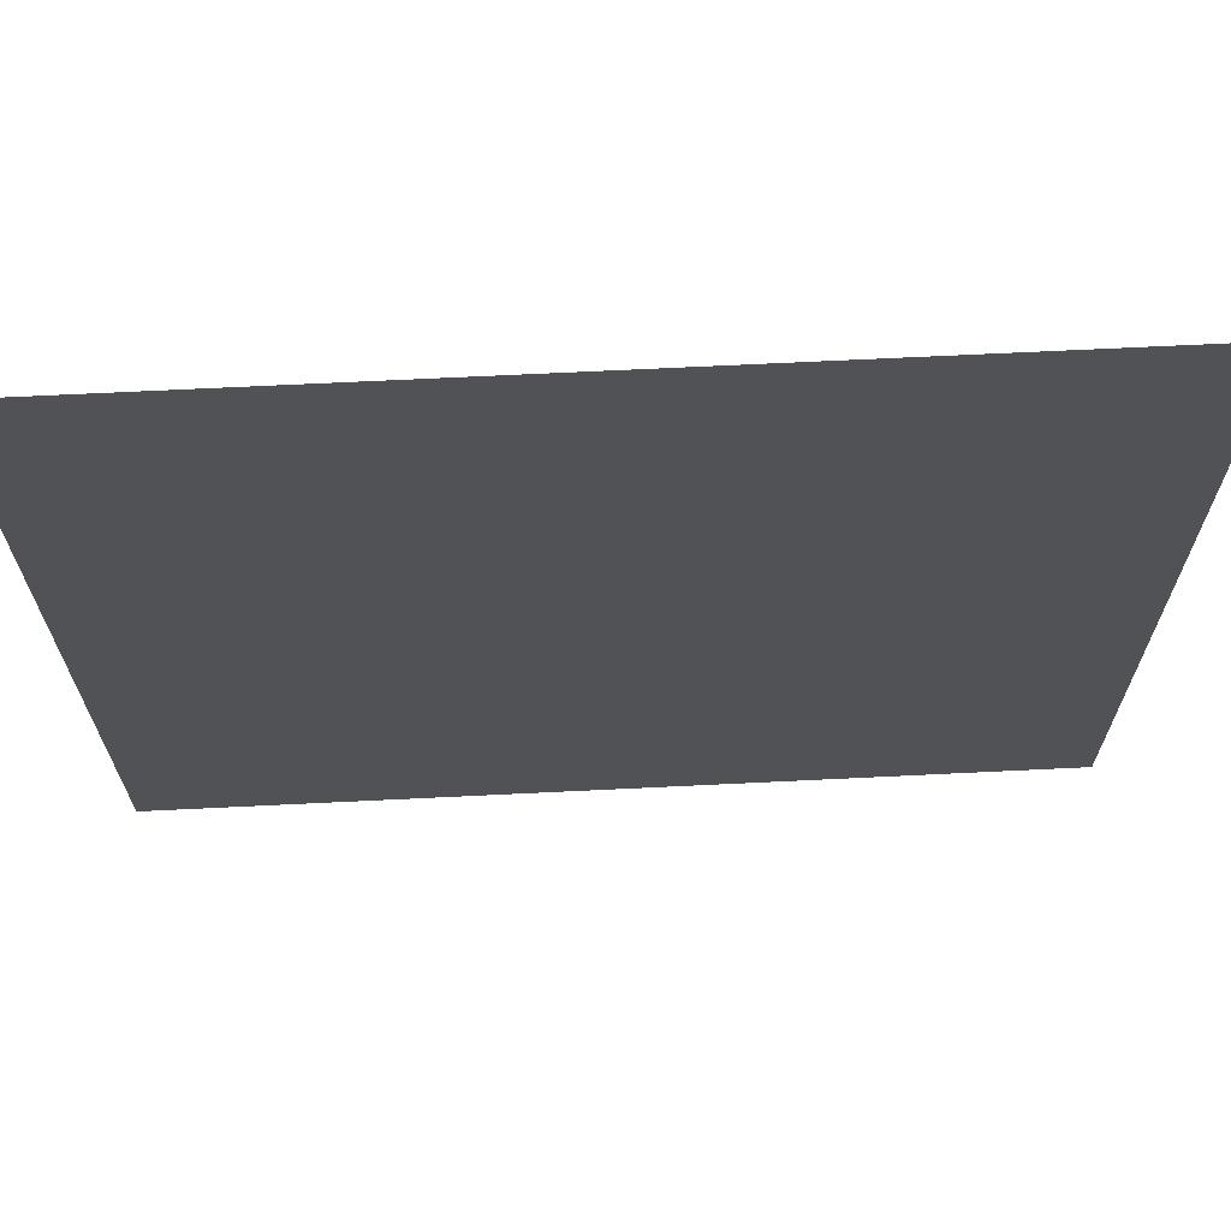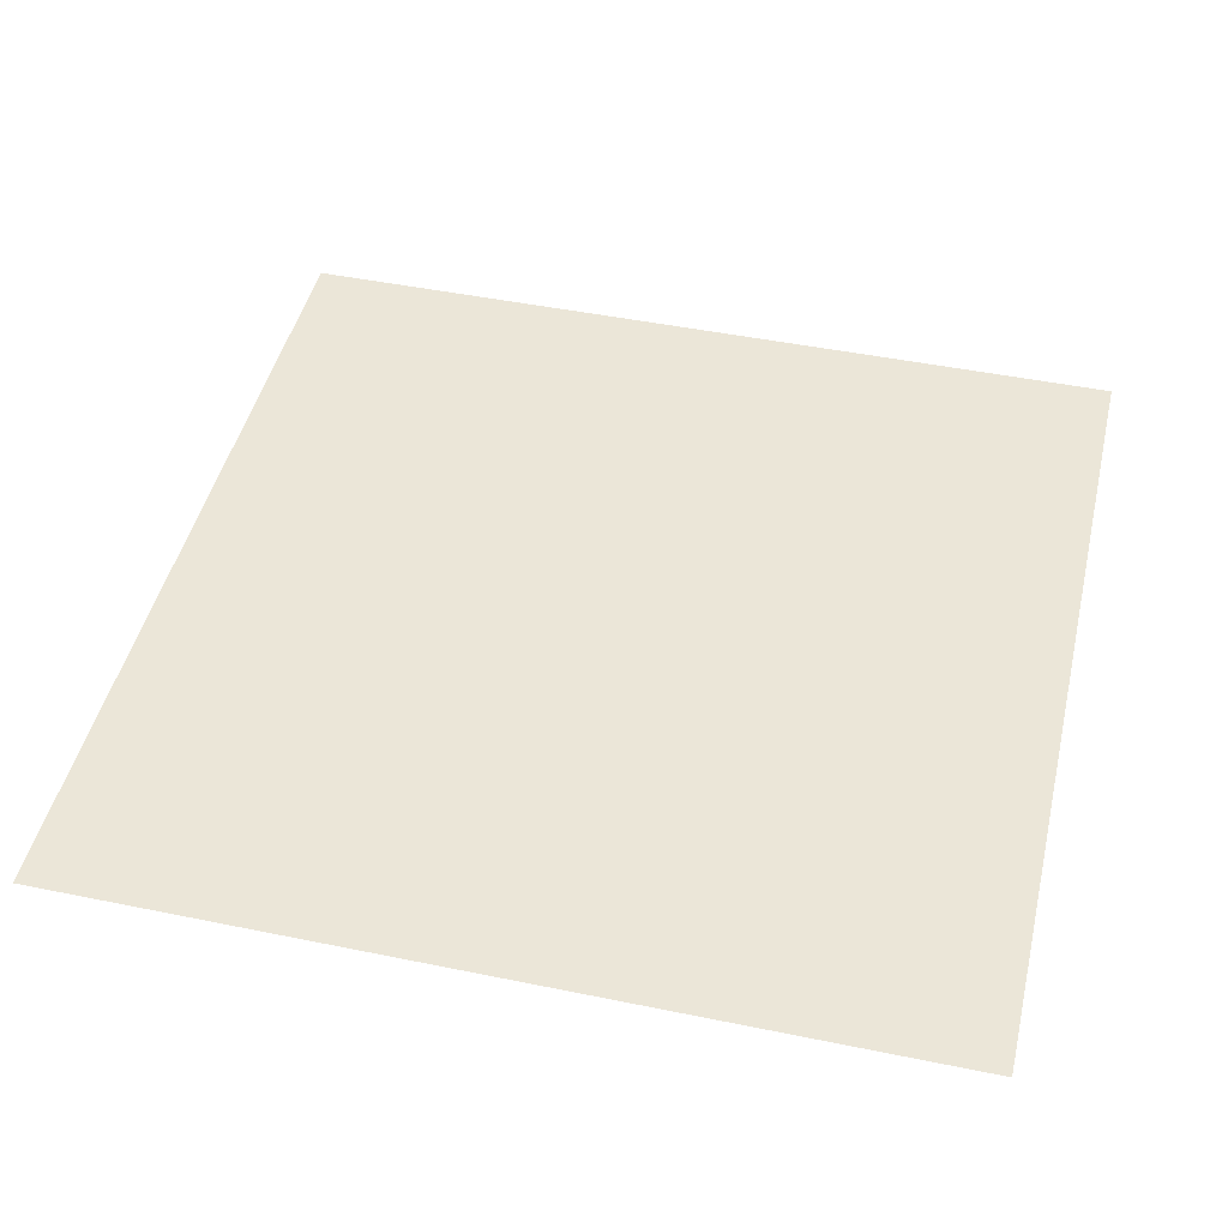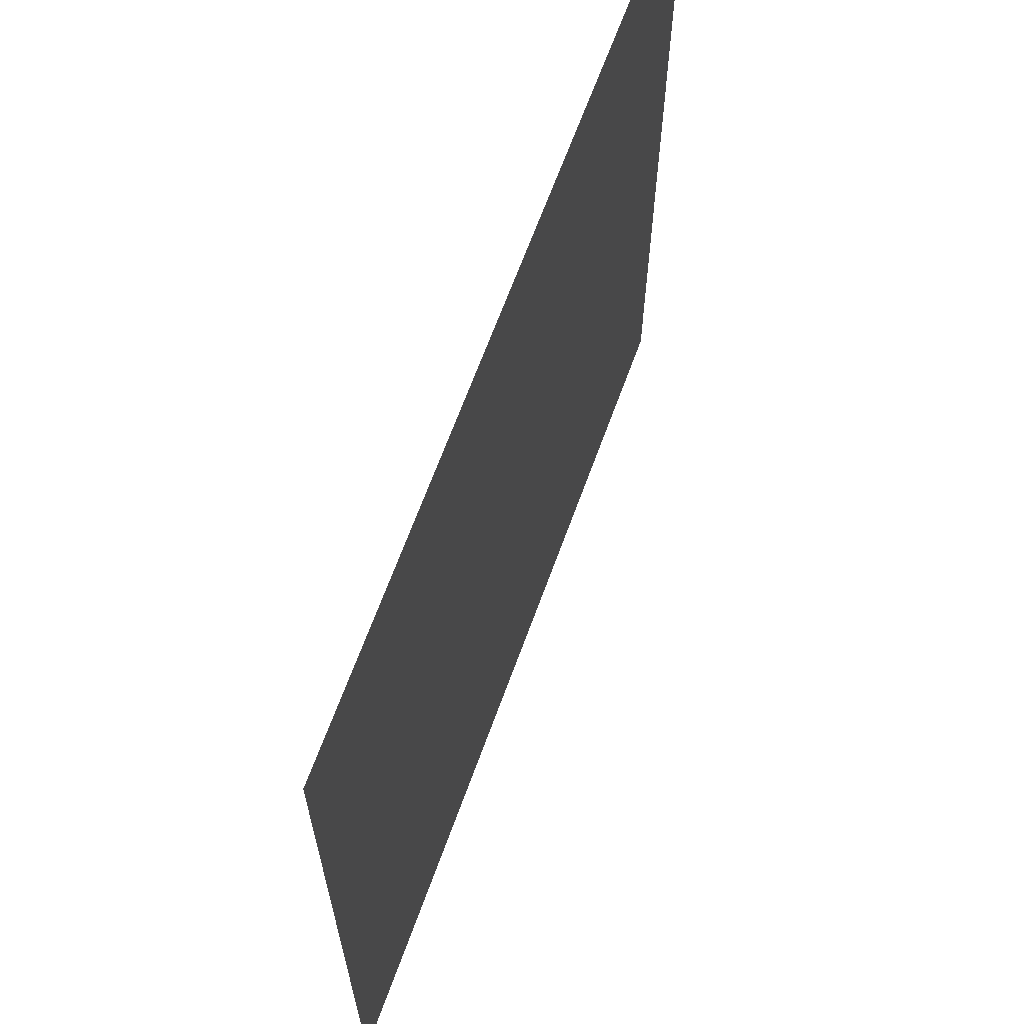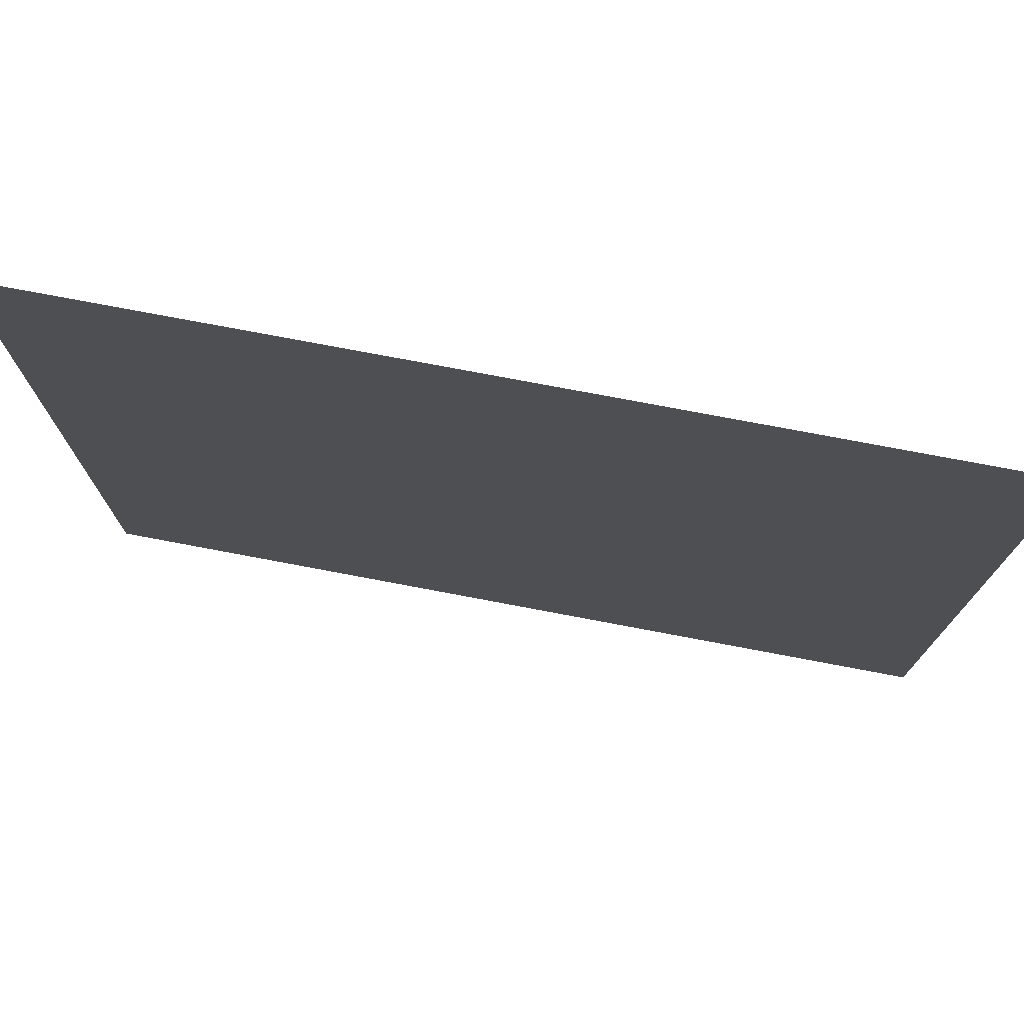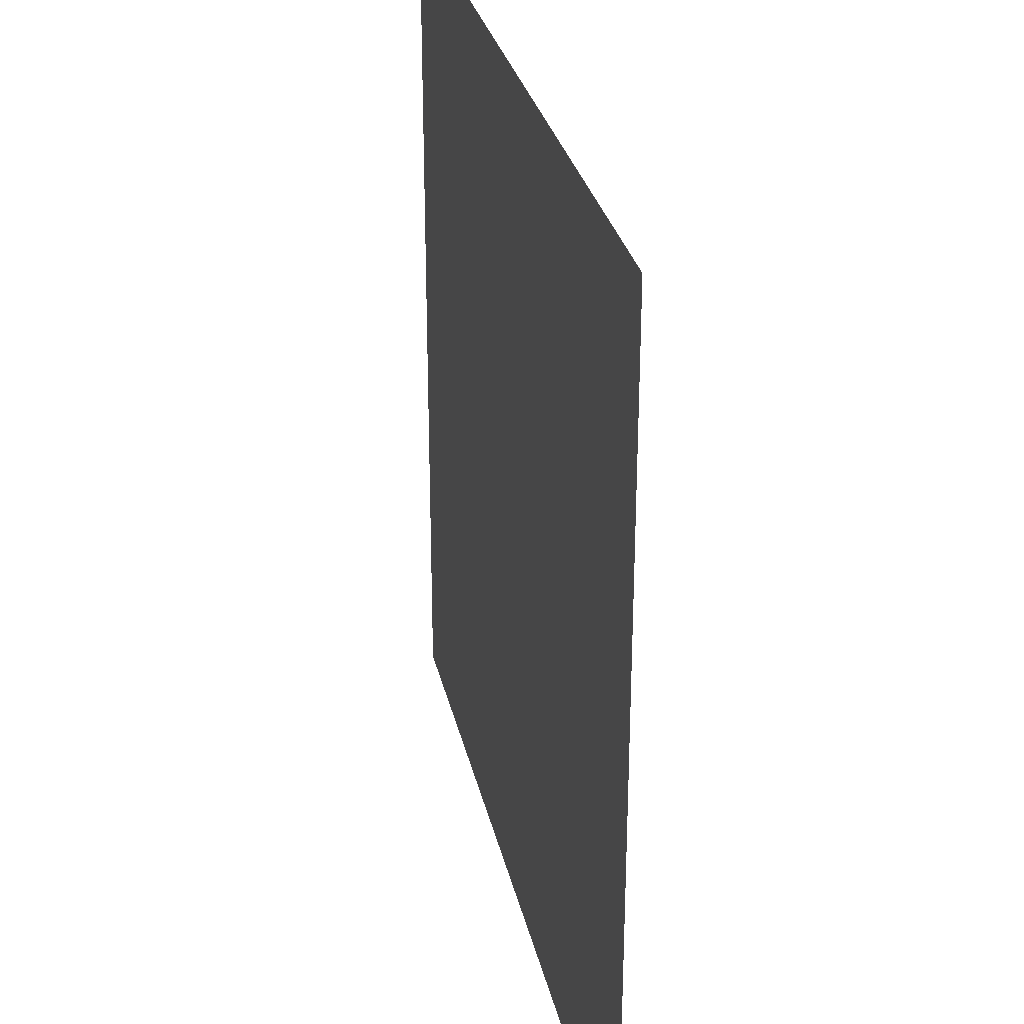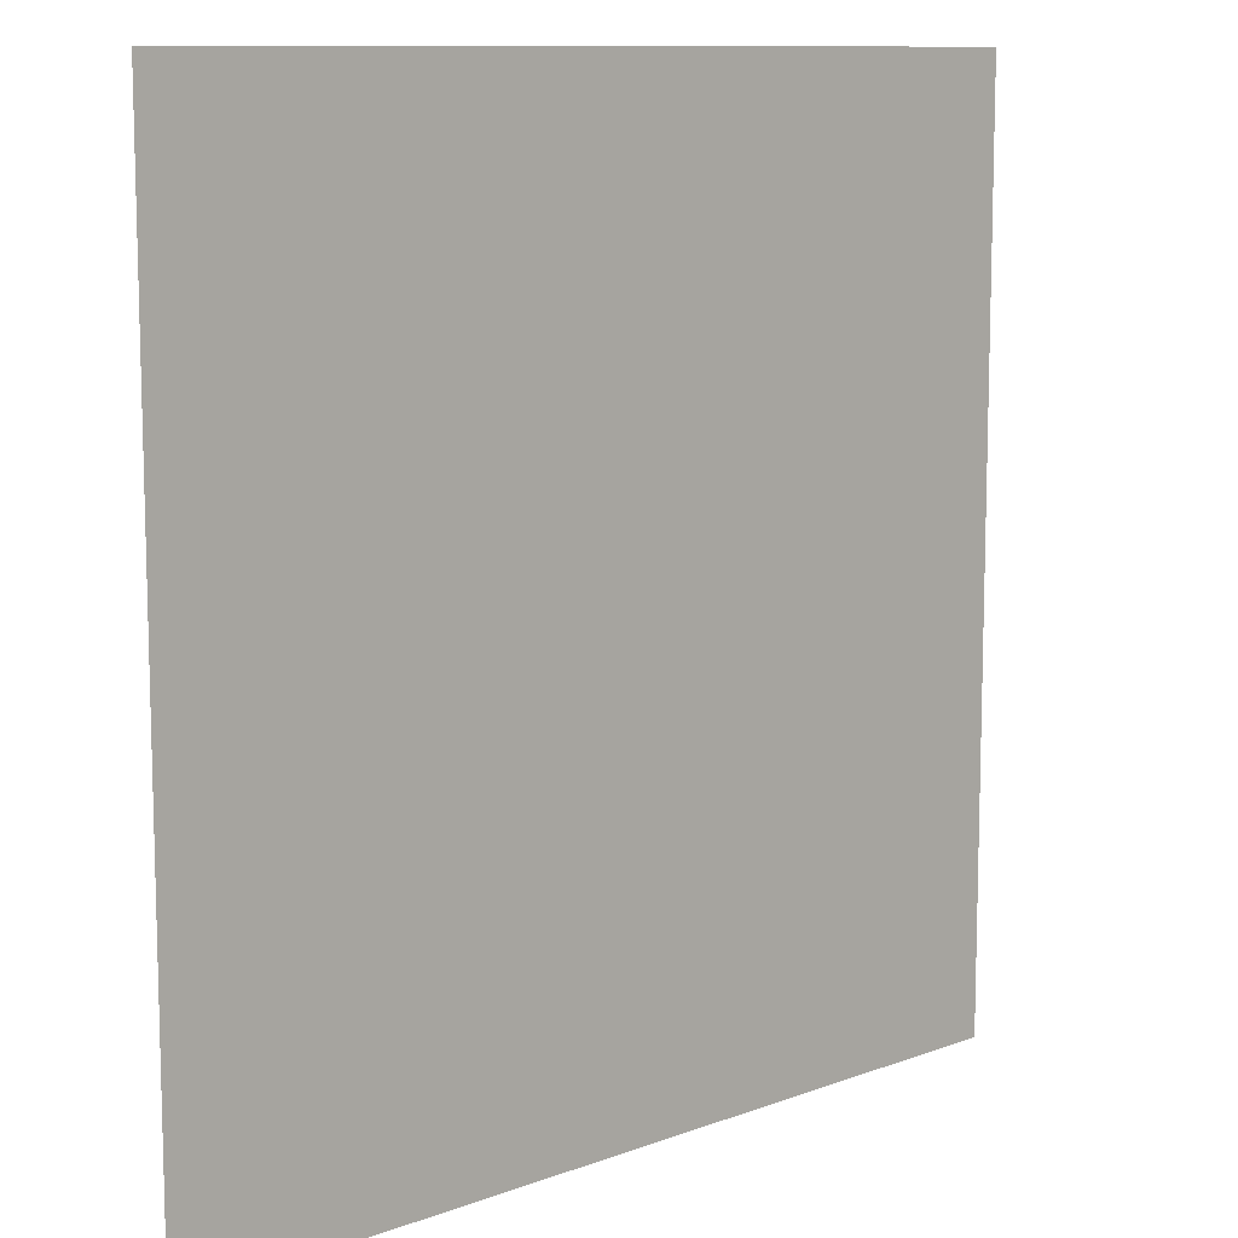
<metadata>
{"format":"obj","ext":"obj","renderer":"f3d","projection":"perspective","resolution":1024,"background":"white","views":[{"elev":68.7,"azim":-2.8,"up":"+Z"},{"elev":46.2,"azim":-76.8,"up":"+Y"},{"elev":66.1,"azim":-70.0,"up":"+Z"},{"elev":76.4,"azim":10.7,"up":"+Z"},{"elev":29.6,"azim":77.8,"up":"+Z"},{"elev":10.5,"azim":-43.1,"up":"+Z"}]}
</metadata>
<code>
g wall_outdoor_1_IN5
v 0.5035 0.5197 -0.5036
v 0.5035 0.5197 0.5034
v -0.5035 0.5197 0.5034
v -0.5035 0.5197 -0.5036
g wall_outdoor_1_IN5_0
f 3 2 1
f 4 3 1

</code>
